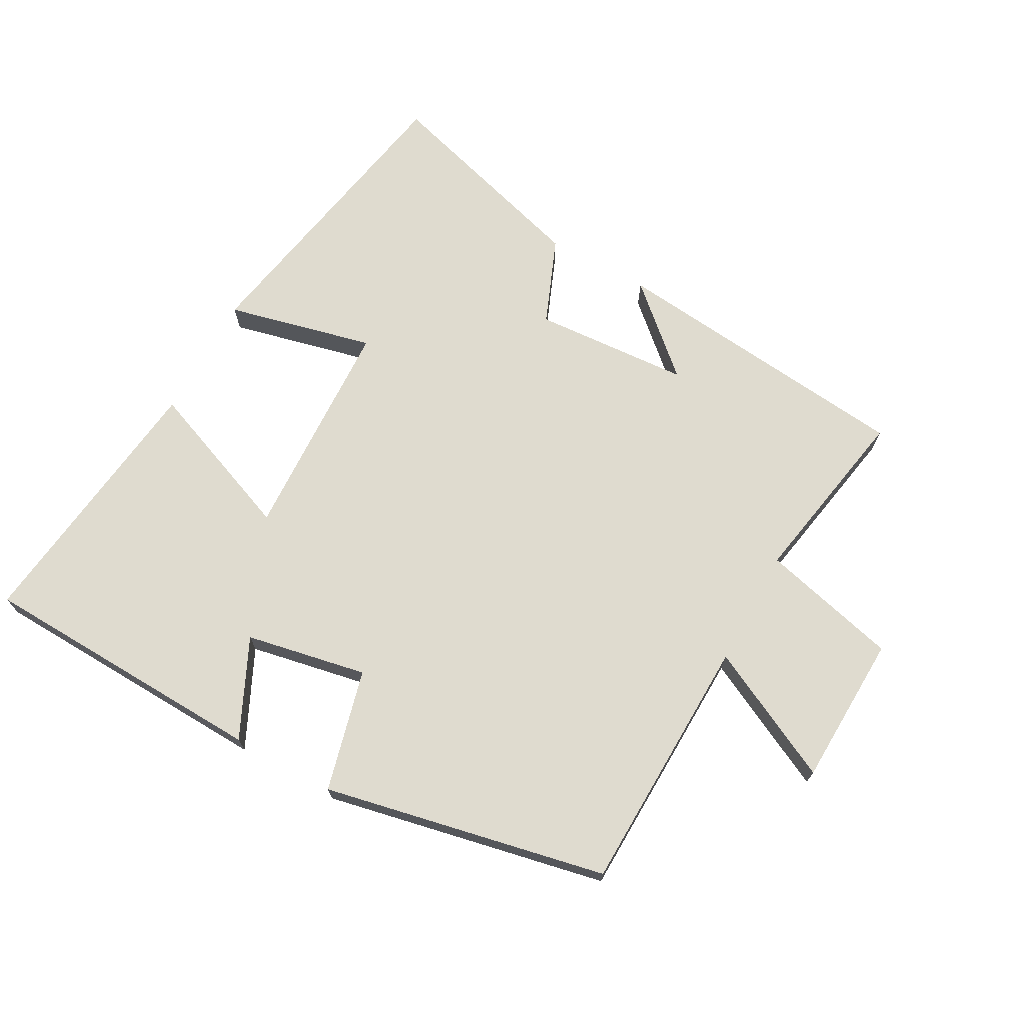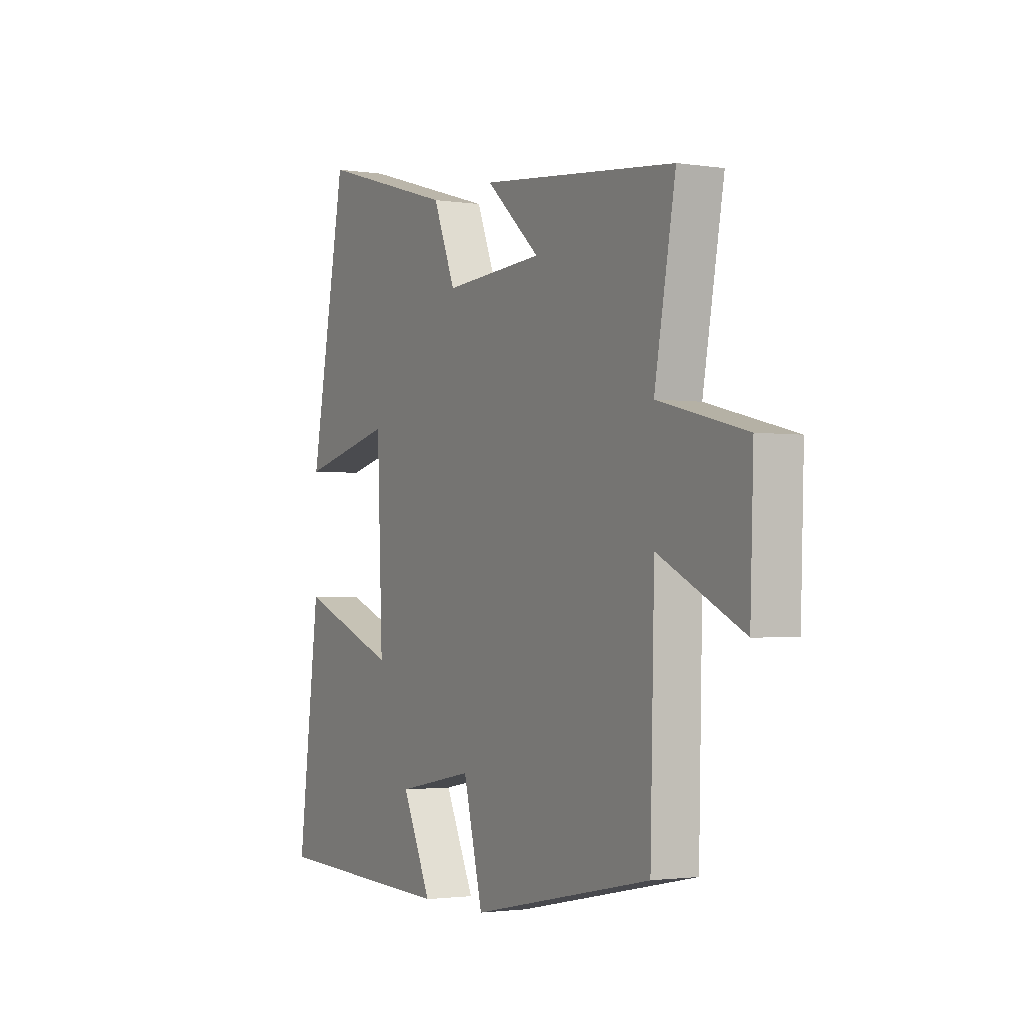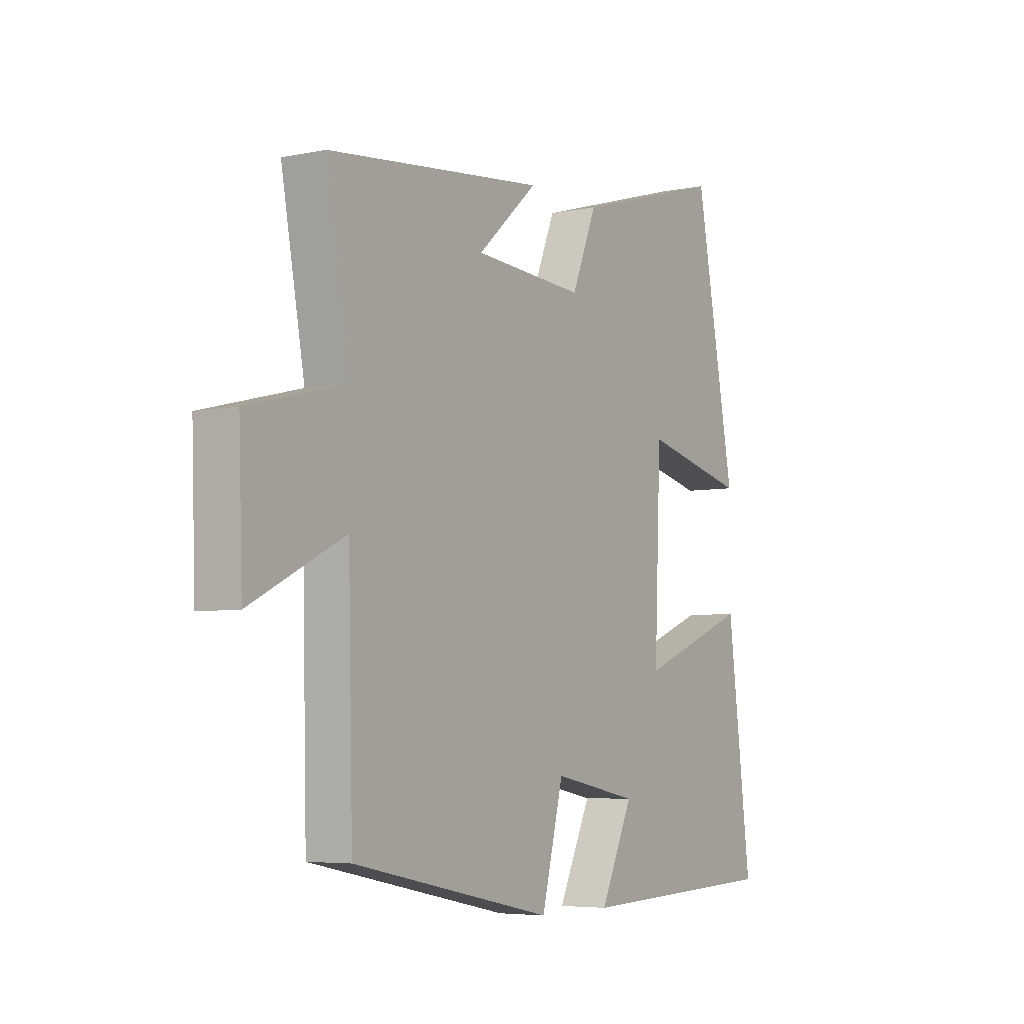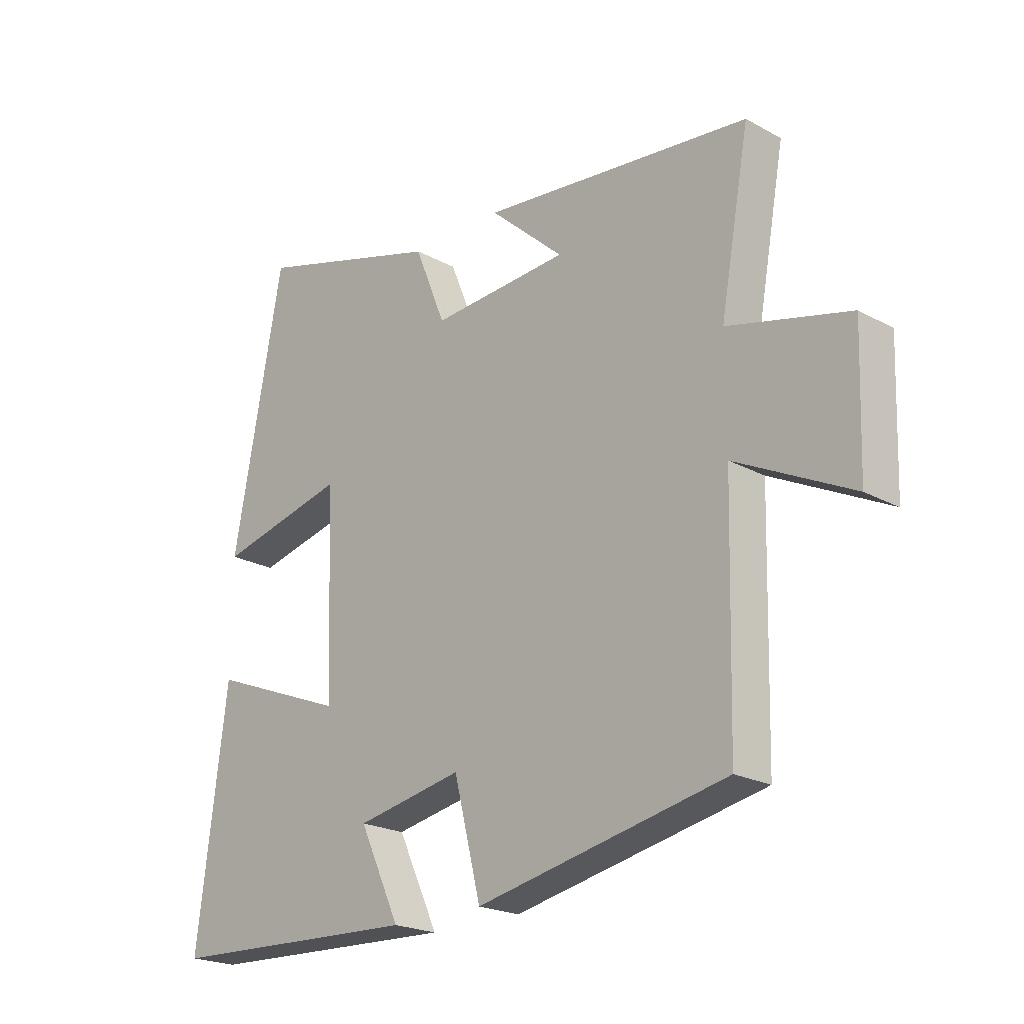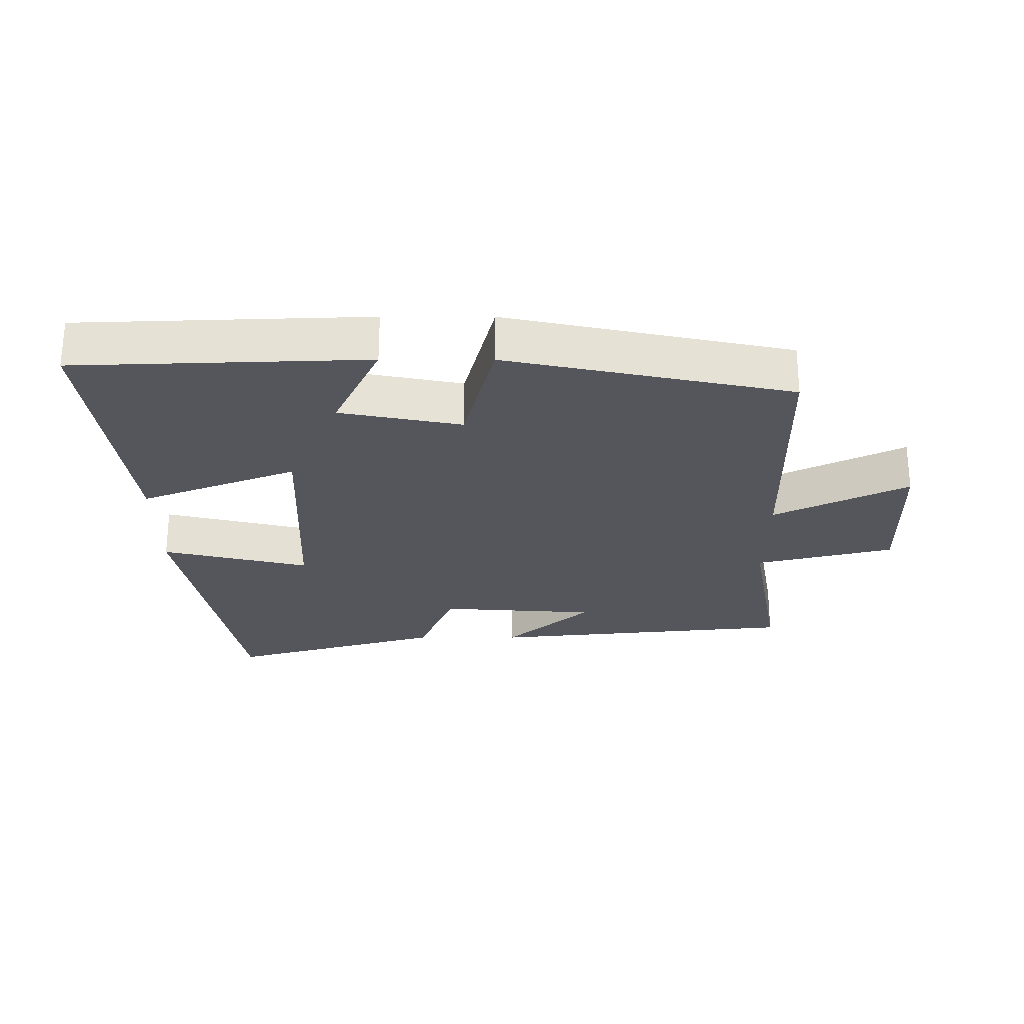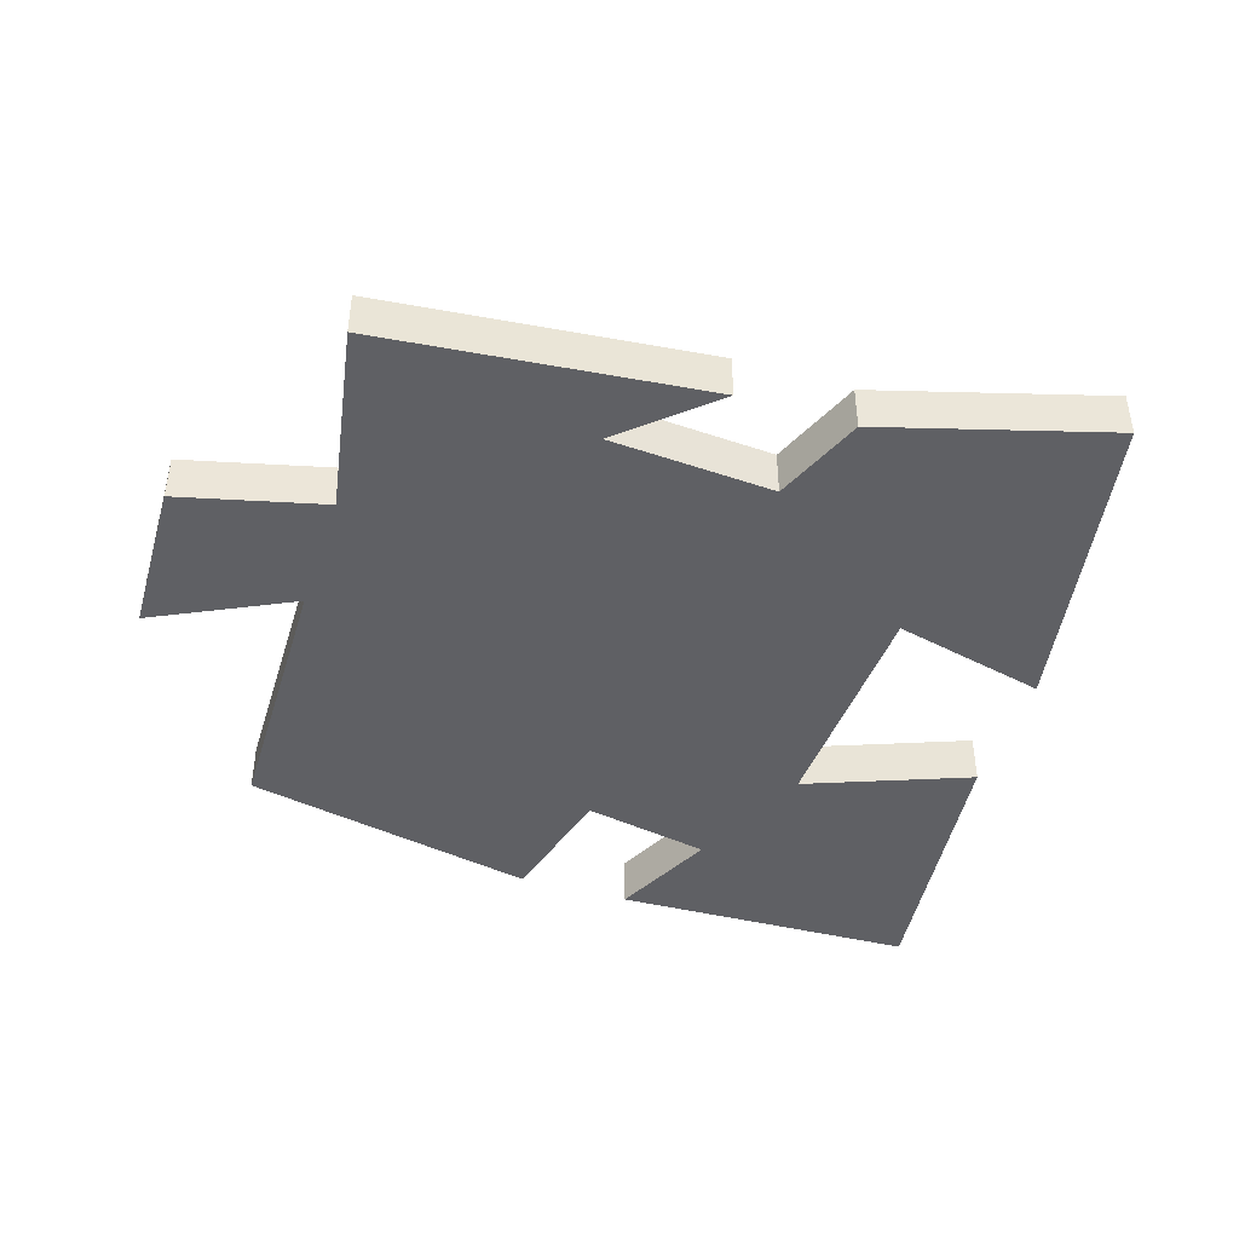
<metadata>
{"format":"obj","ext":"obj","renderer":"f3d","projection":"perspective","resolution":1024,"background":"white","views":[{"elev":70.5,"azim":-151.2,"up":"+Y"},{"elev":-2.0,"azim":-118.8,"up":"+Z"},{"elev":-5.3,"azim":-57.3,"up":"+Z"},{"elev":-21.6,"azim":-134.0,"up":"+Z"},{"elev":-26.3,"azim":179.9,"up":"+Y"},{"elev":-44.0,"azim":-18.0,"up":"+Y"}]}
</metadata>
<code>
v 0.552 0.07 -0.483
v 0.107 0.07 -0.5
v 0.178 0.07 -0.349
v -0.008 0.07 -0.313
v -0.055 0.07 -0.5
v -0.49 0.07 -0.41
v -0.5 0.07 -0.013
v -0.703 0.07 -0.114
v -0.711 0.07 0.118
v -0.5 0.07 0.171
v -0.551 0.07 0.451
v -0.08 0.07 0.5
v -0.21 0.07 0.383
v 0.03 0.07 0.367
v 0.084 0.07 0.5
v 0.413 0.07 0.596
v 0.5 0.07 0.129
v 0.274 0.07 0.183
v 0.26 0.07 -0.163
v 0.5 0.07 -0.069
v 0.552 0 -0.483
v 0.107 0 -0.5
v 0.178 0 -0.349
v -0.008 0 -0.313
v -0.055 0 -0.5
v -0.49 0 -0.41
v -0.5 0 -0.013
v -0.703 0 -0.114
v -0.711 0 0.118
v -0.5 0 0.171
v -0.551 0 0.451
v -0.08 0 0.5
v -0.21 0 0.383
v 0.03 0 0.367
v 0.084 0 0.5
v 0.413 0 0.596
v 0.5 0 0.129
v 0.274 0 0.183
v 0.26 0 -0.163
v 0.5 0 -0.069
f 19 20 1
f 16 17 18
f 15 16 18
f 14 15 18
f 13 14 18 19
f 10 11 12 13
f 10 13 19
f 7 8 9 10
f 6 7 10
f 5 6 10
f 4 5 10
f 3 4 10 19
f 1 2 3
f 1 3 19
f 21 40 39
f 38 37 36
f 38 36 35
f 38 35 34
f 39 38 34 33
f 33 32 31 30
f 39 33 30
f 30 29 28 27
f 30 27 26
f 30 26 25
f 30 25 24
f 39 30 24 23
f 23 22 21
f 39 23 21
f 1 21 22 2
f 2 22 23 3
f 3 23 24 4
f 4 24 25 5
f 5 25 26 6
f 6 26 27 7
f 7 27 28 8
f 8 28 29 9
f 9 29 30 10
f 10 30 31 11
f 11 31 32 12
f 12 32 33 13
f 13 33 34 14
f 14 34 35 15
f 15 35 36 16
f 16 36 37 17
f 17 37 38 18
f 18 38 39 19
f 19 39 40 20
f 20 40 21 1

</code>
